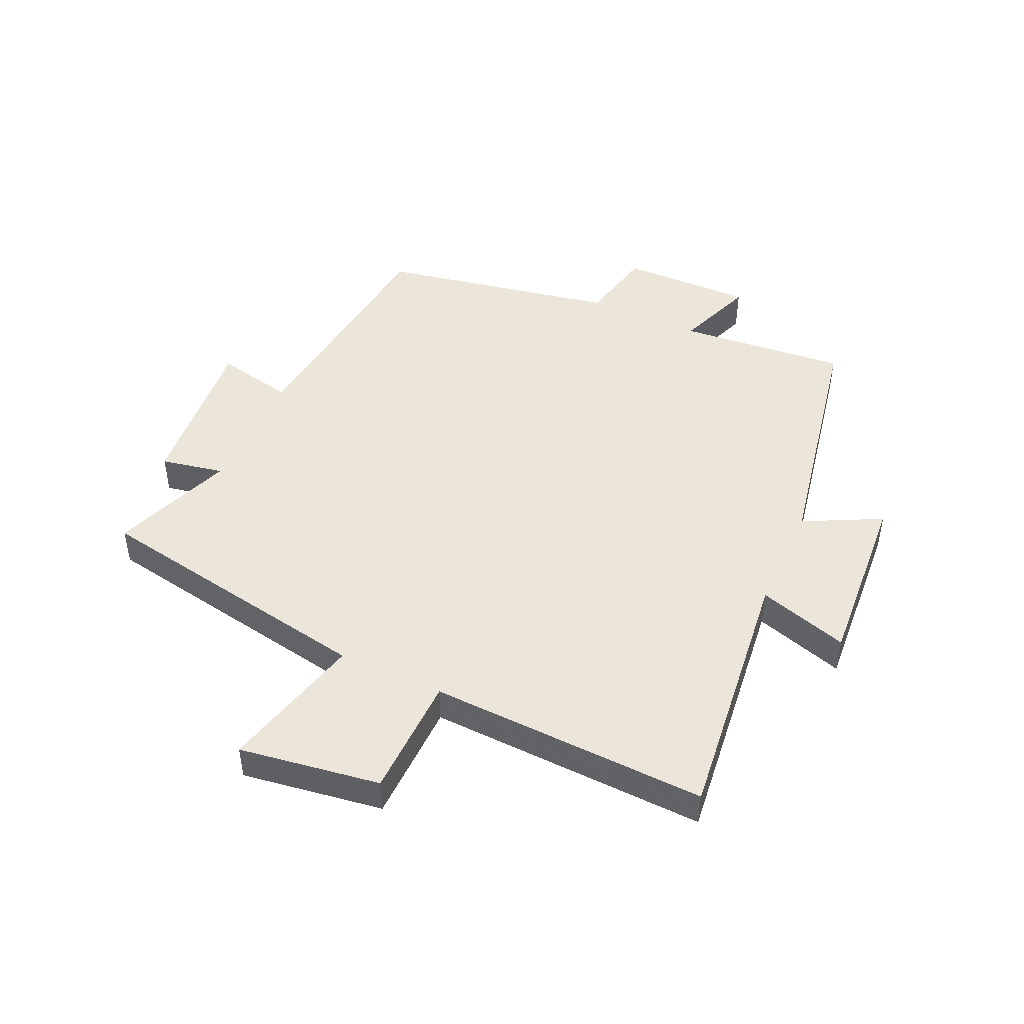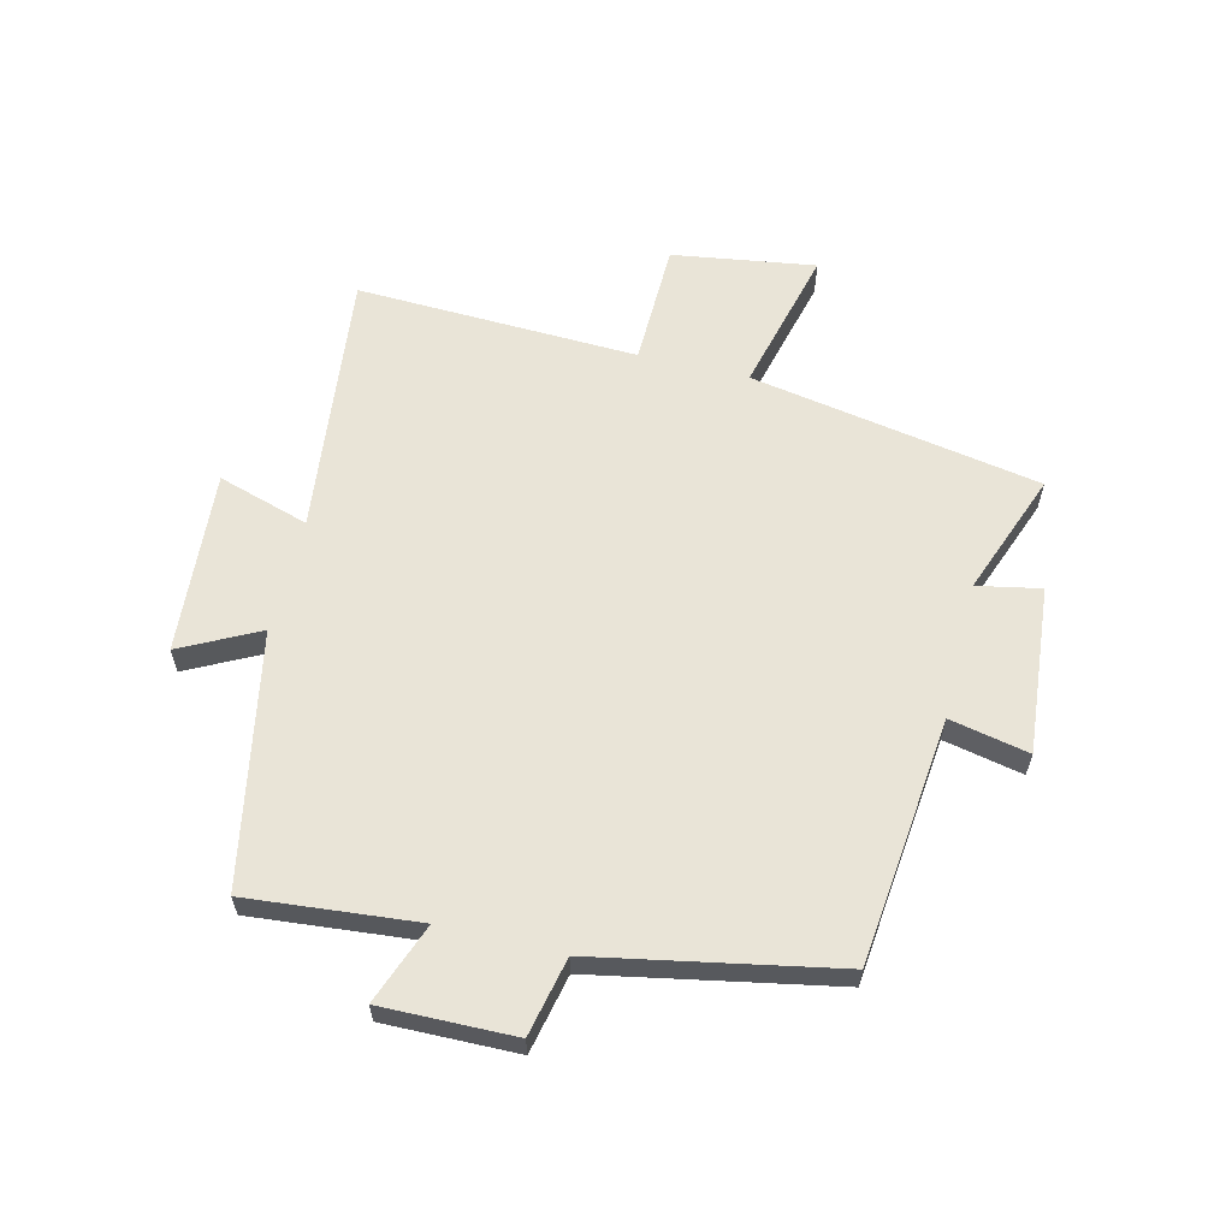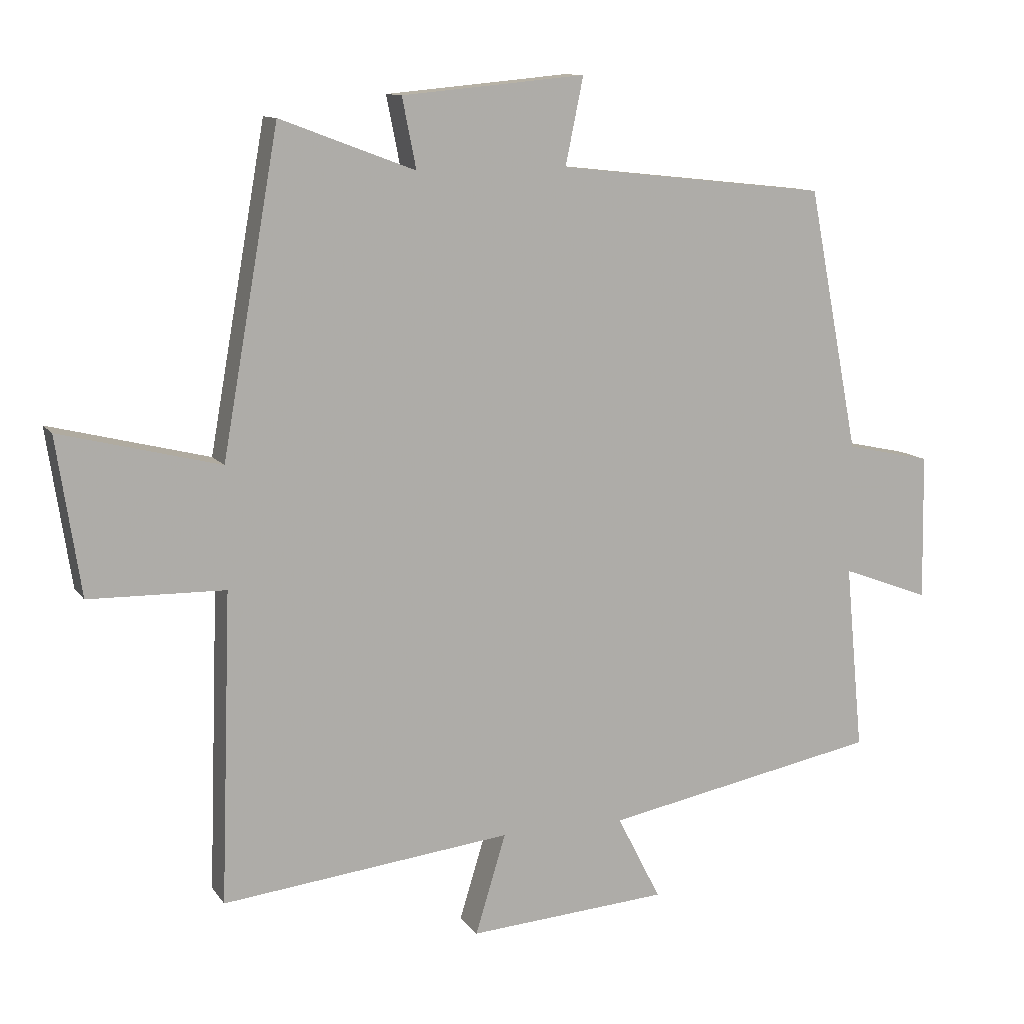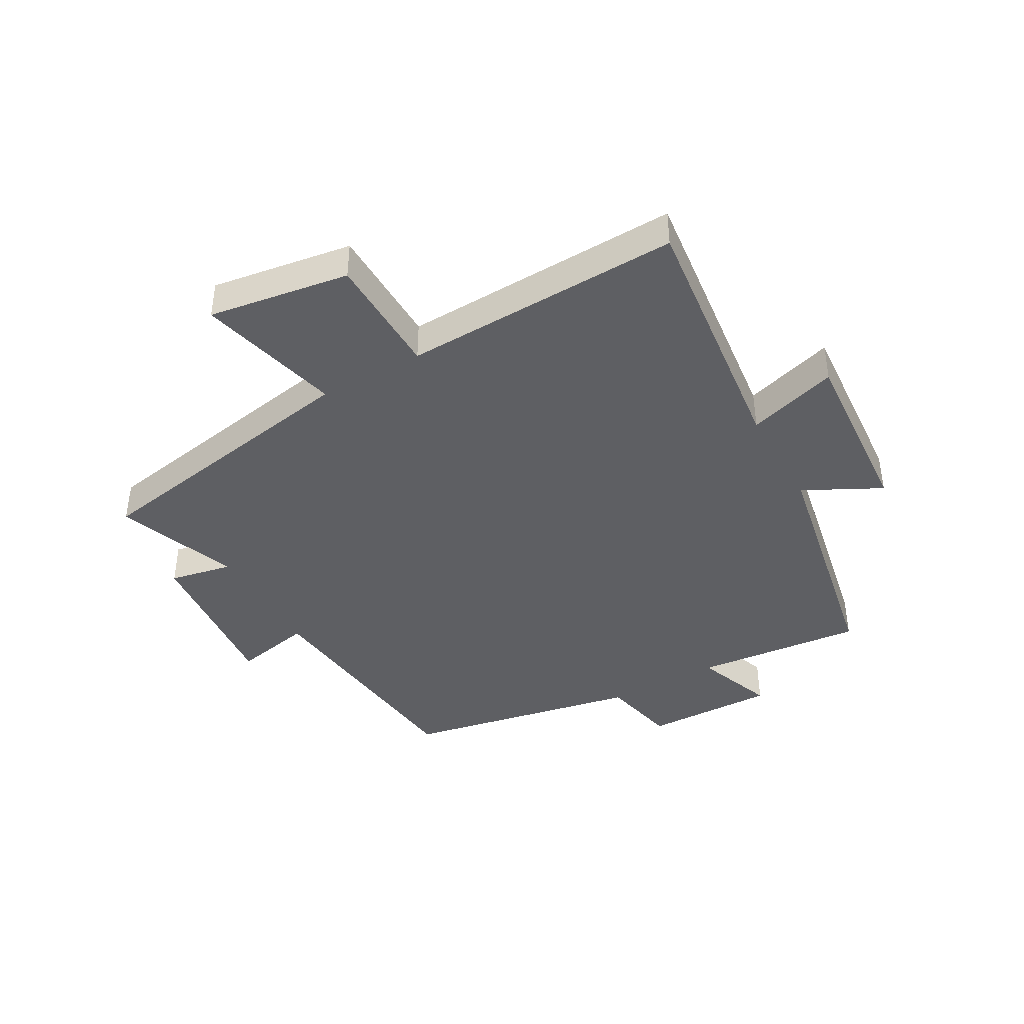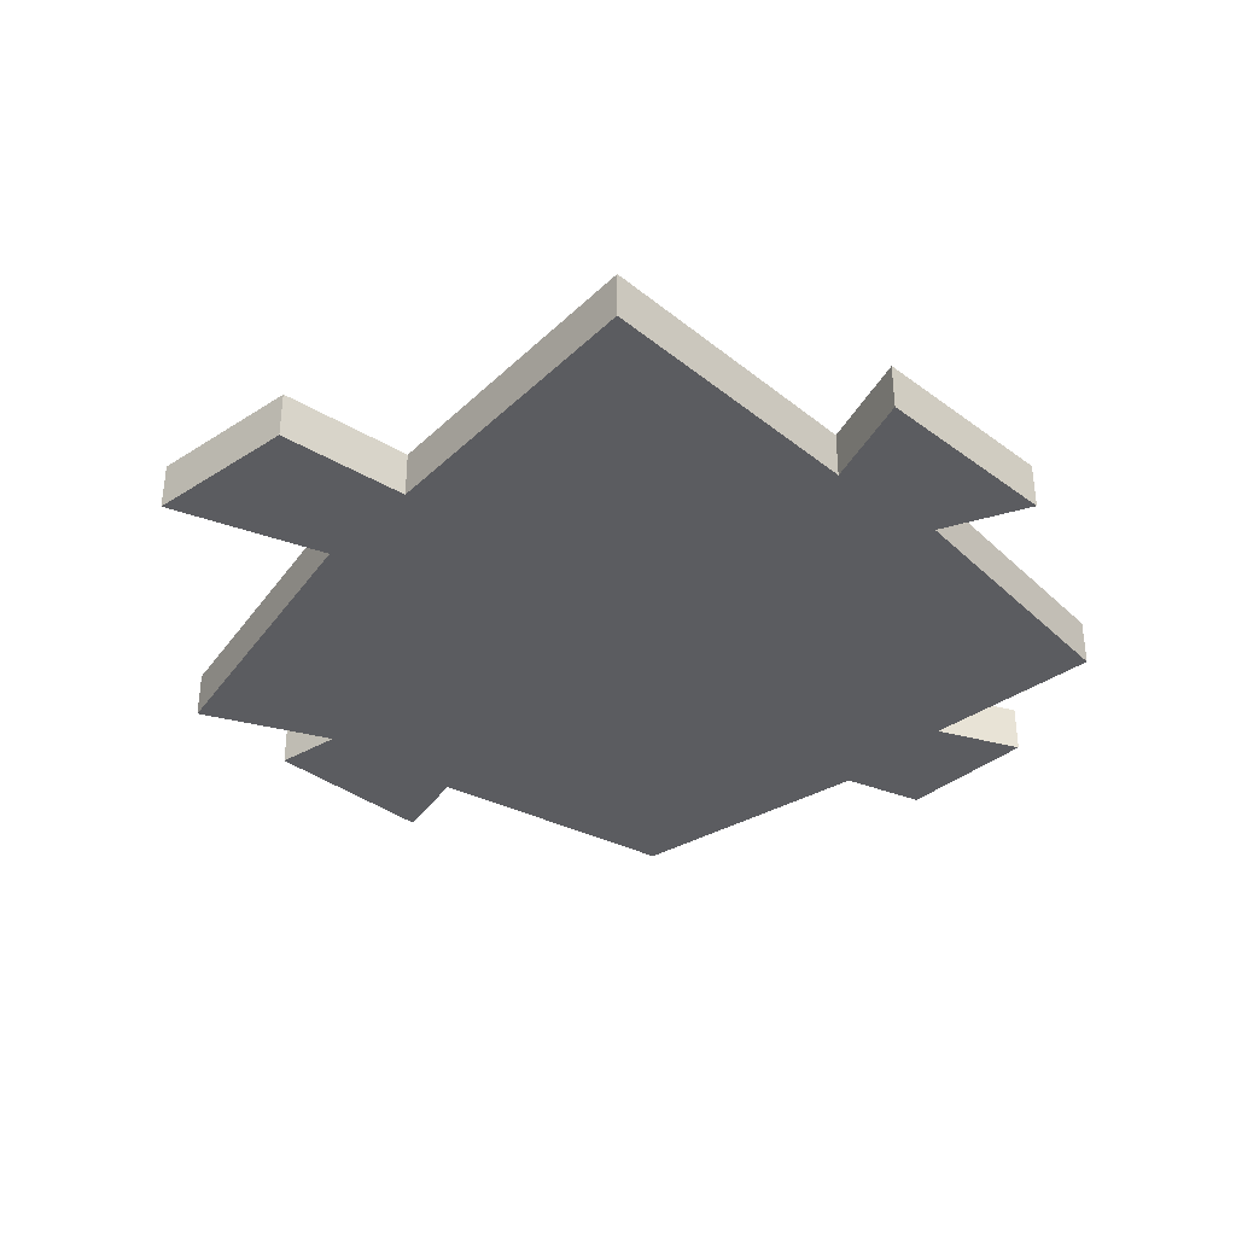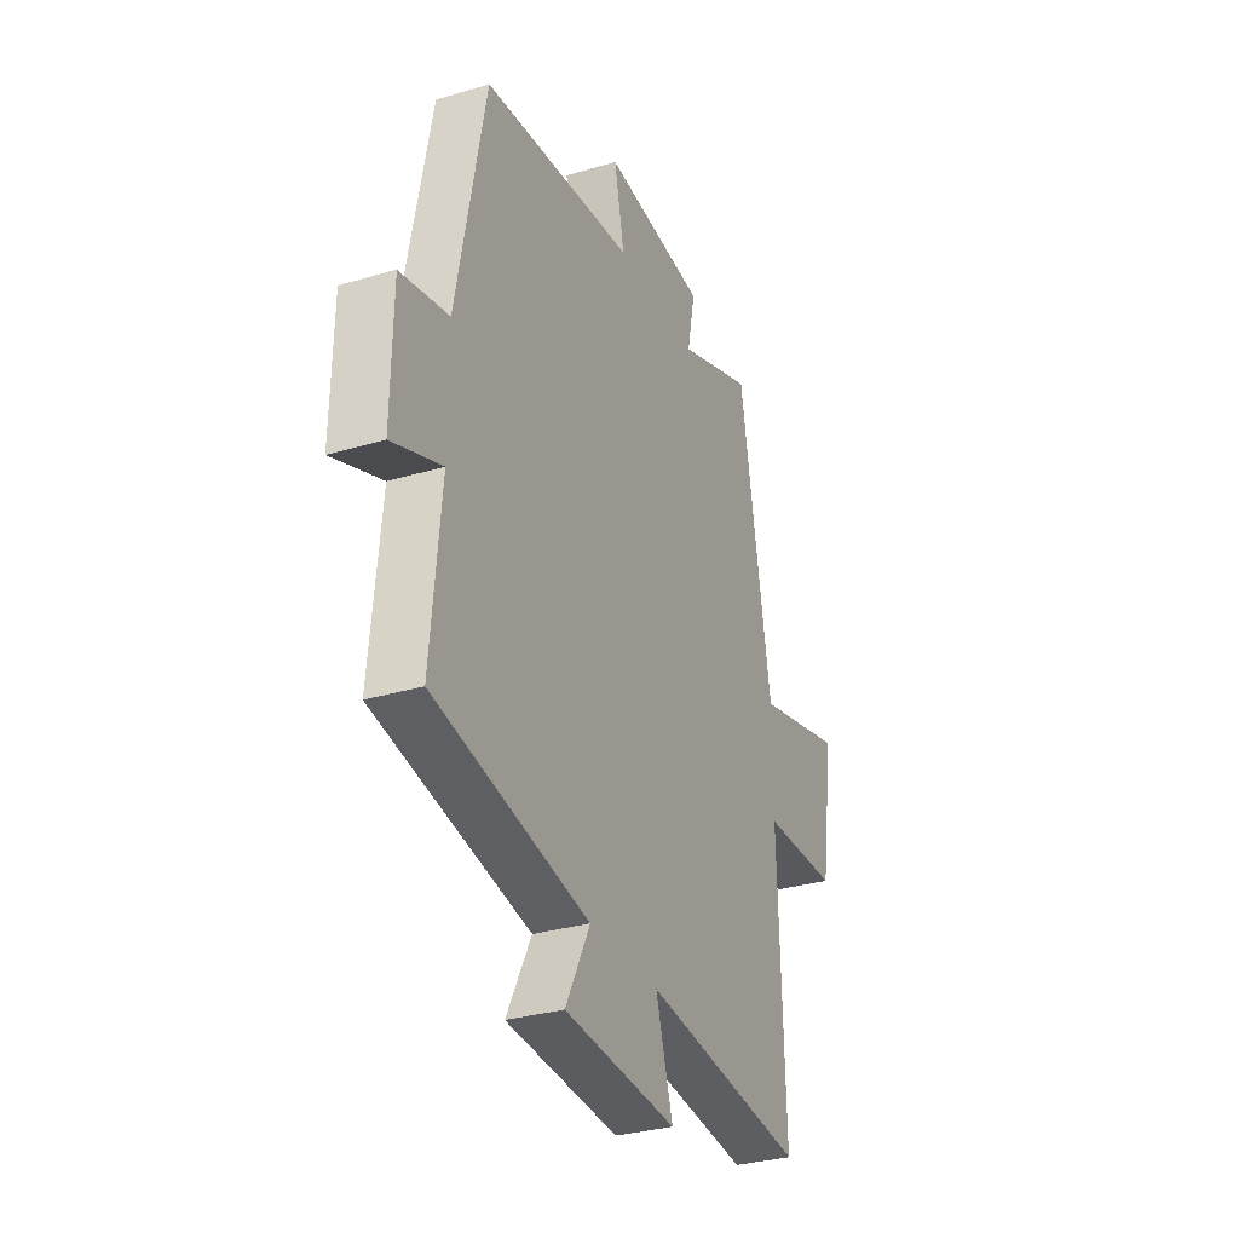
<metadata>
{"format":"obj","ext":"obj","renderer":"f3d","projection":"perspective","resolution":1024,"background":"white","views":[{"elev":46.9,"azim":114.7,"up":"+Y"},{"elev":61.0,"azim":-76.2,"up":"+Y"},{"elev":11.3,"azim":158.7,"up":"+Z"},{"elev":-41.4,"azim":119.4,"up":"+Y"},{"elev":-34.8,"azim":139.5,"up":"+Y"},{"elev":-31.2,"azim":-67.0,"up":"+Z"}]}
</metadata>
<code>
v -0.423 0.07 0.456
v -0.016 0.07 0.5
v -0.043 0.07 0.631
v 0.233 0.07 0.605
v 0.212 0.07 0.5
v 0.415 0.07 0.576
v 0.5 0.07 0.096
v 0.74 0.07 0.156
v 0.704 0.07 -0.08
v 0.5 0.07 -0.084
v 0.516 0.07 -0.55
v 0.079 0.07 -0.5
v 0.125 0.07 -0.651
v -0.177 0.07 -0.629
v -0.111 0.07 -0.5
v -0.527 0.07 -0.42
v -0.5 0.07 -0.138
v -0.633 0.07 -0.188
v -0.629 0.07 0.032
v -0.5 0.07 0.06
v -0.423 0 0.456
v -0.016 0 0.5
v -0.043 0 0.631
v 0.233 0 0.605
v 0.212 0 0.5
v 0.415 0 0.576
v 0.5 0 0.096
v 0.74 0 0.156
v 0.704 0 -0.08
v 0.5 0 -0.084
v 0.516 0 -0.55
v 0.079 0 -0.5
v 0.125 0 -0.651
v -0.177 0 -0.629
v -0.111 0 -0.5
v -0.527 0 -0.42
v -0.5 0 -0.138
v -0.633 0 -0.188
v -0.629 0 0.032
v -0.5 0 0.06
f 17 18 19 20
f 17 20 1 2
f 15 16 17 2
f 12 13 14 15
f 12 15 2
f 10 11 12 2
f 7 8 9 10
f 5 6 7 10
f 5 10 2 3
f 3 4 5
f 40 39 38 37
f 22 21 40 37
f 22 37 36 35
f 35 34 33 32
f 22 35 32
f 22 32 31 30
f 30 29 28 27
f 30 27 26 25
f 23 22 30 25
f 25 24 23
f 1 21 22 2
f 2 22 23 3
f 3 23 24 4
f 4 24 25 5
f 5 25 26 6
f 6 26 27 7
f 7 27 28 8
f 8 28 29 9
f 9 29 30 10
f 10 30 31 11
f 11 31 32 12
f 12 32 33 13
f 13 33 34 14
f 14 34 35 15
f 15 35 36 16
f 16 36 37 17
f 17 37 38 18
f 18 38 39 19
f 19 39 40 20
f 20 40 21 1

</code>
